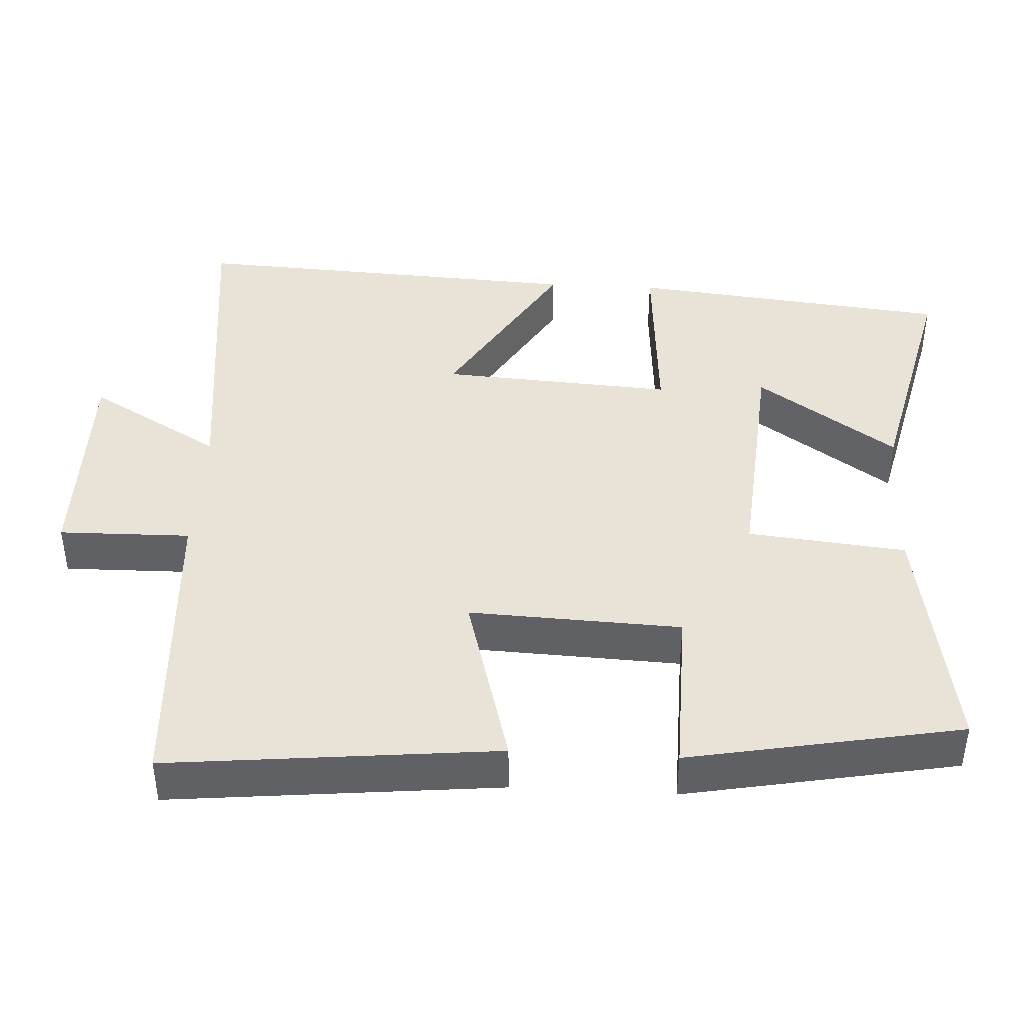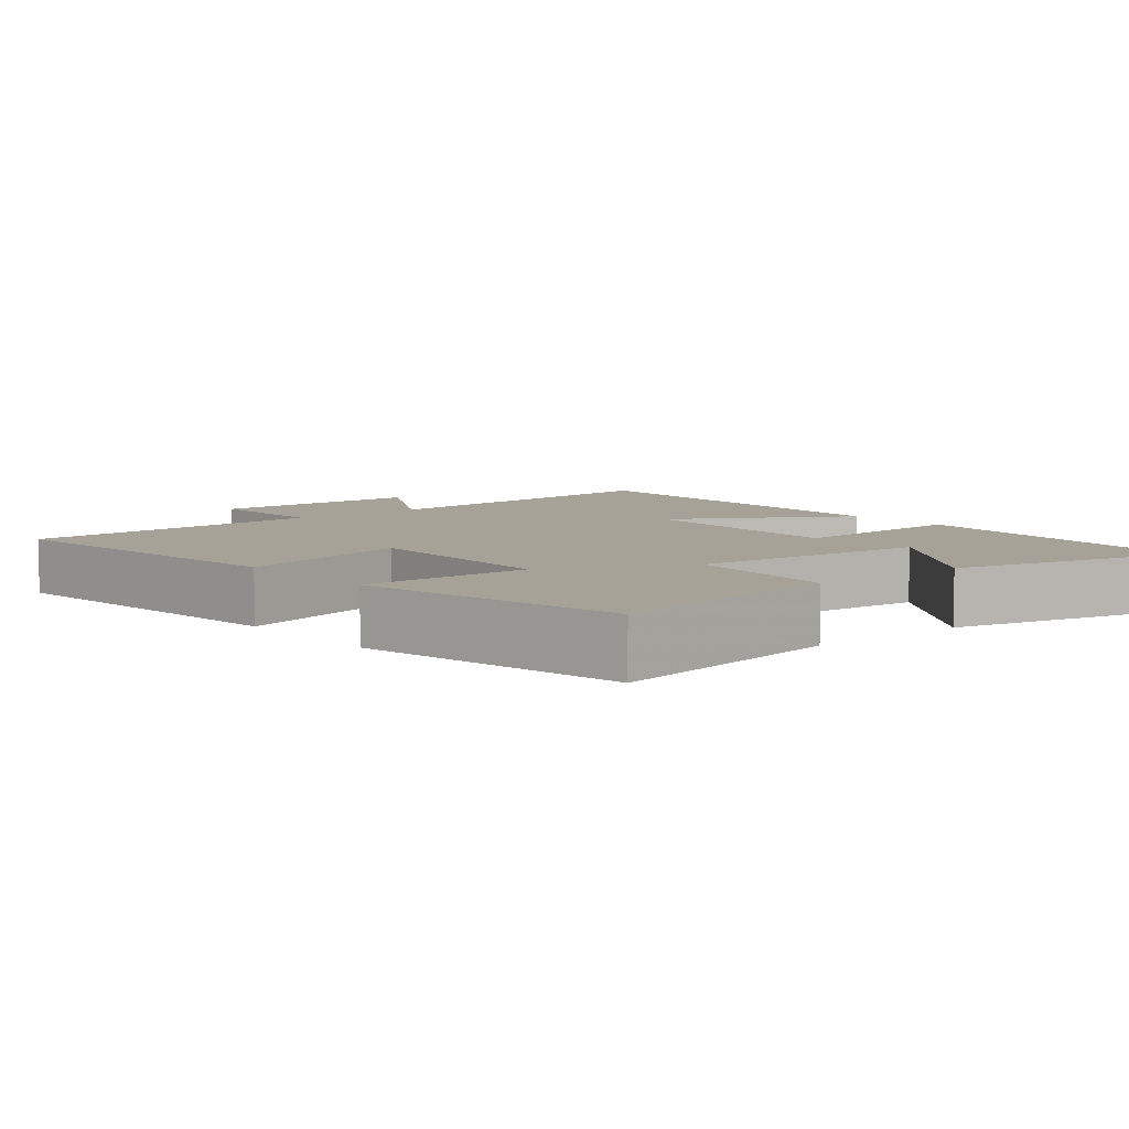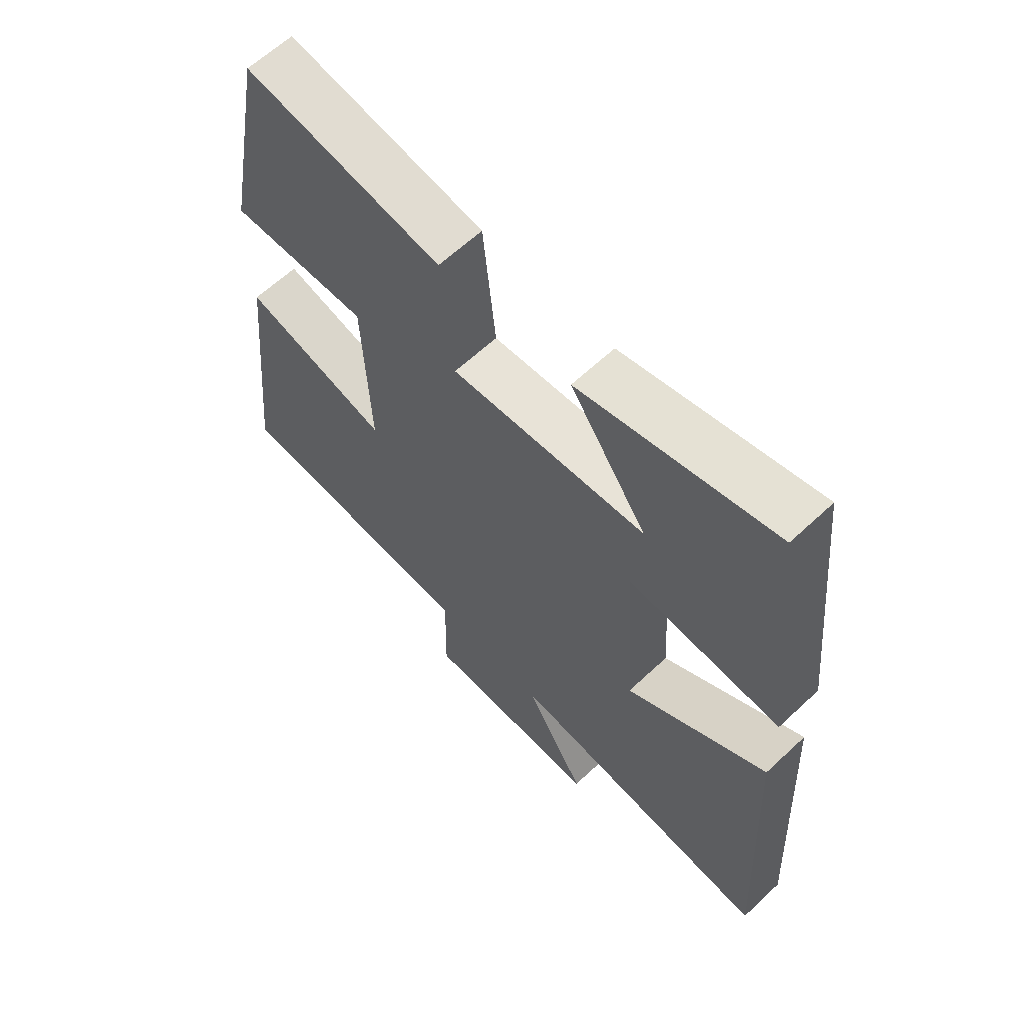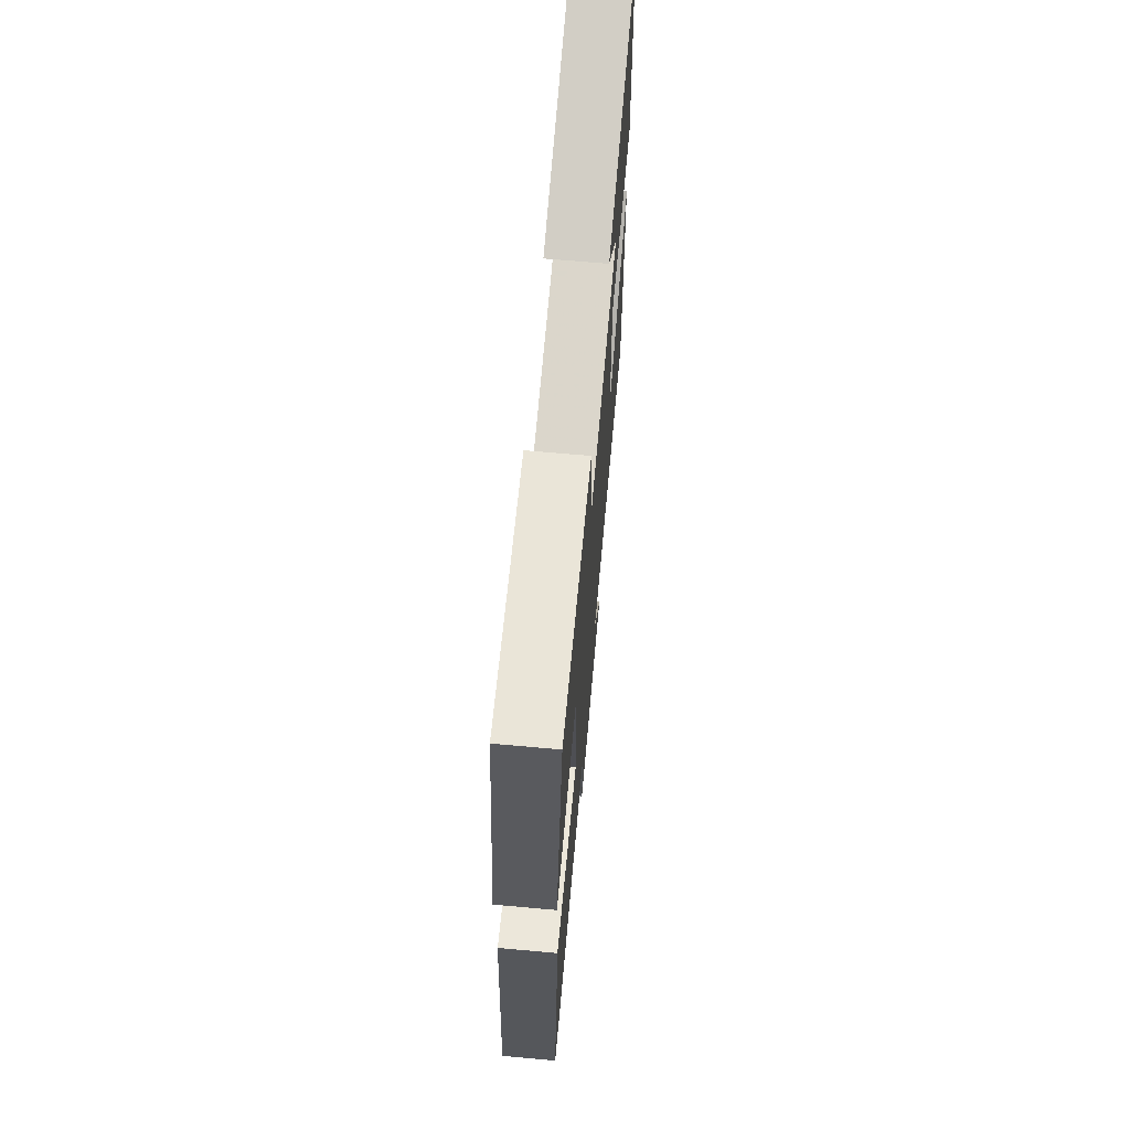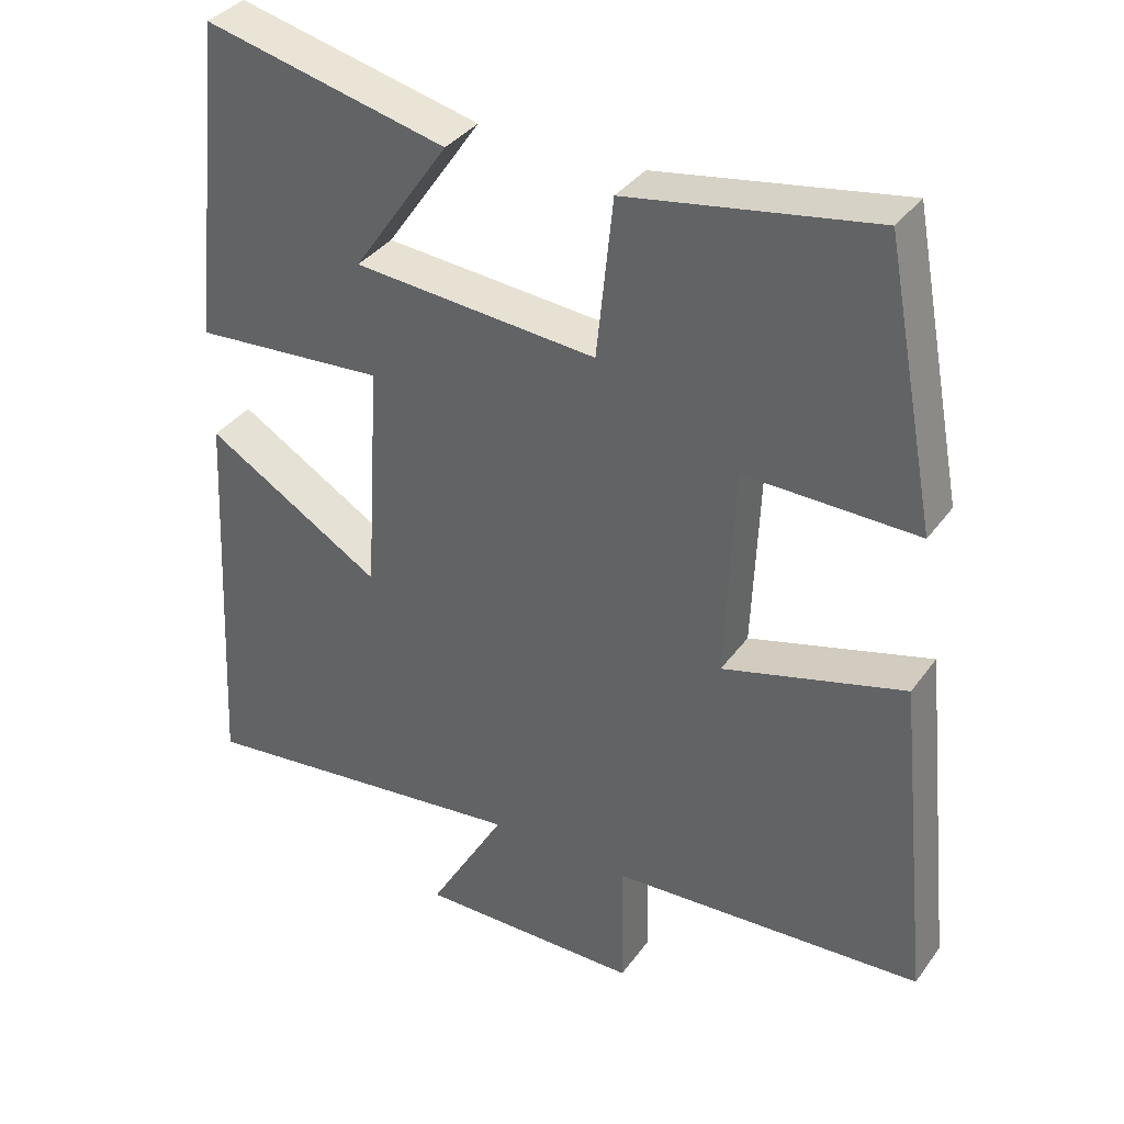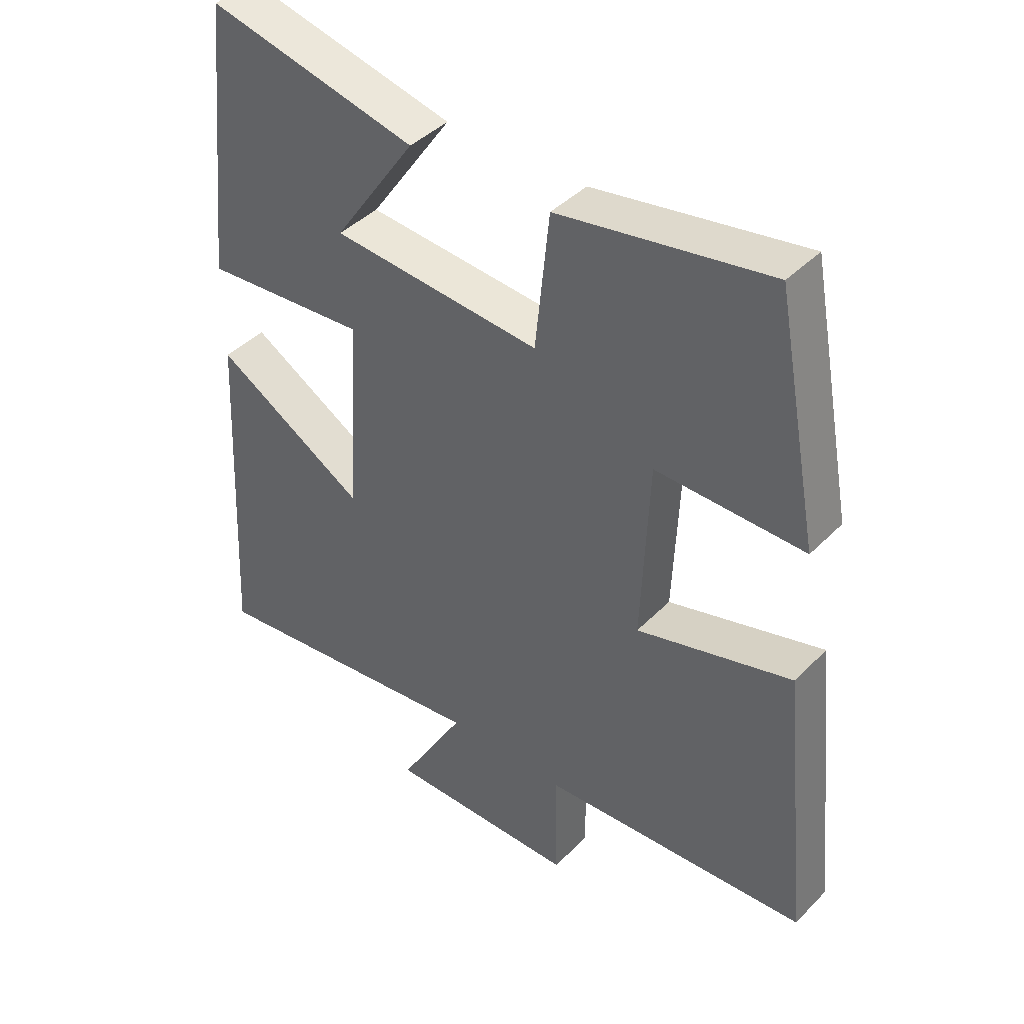
<metadata>
{"format":"obj","ext":"obj","renderer":"f3d","projection":"perspective","resolution":1024,"background":"white","views":[{"elev":41.9,"azim":-86.8,"up":"+Y"},{"elev":6.6,"azim":-39.6,"up":"+Y"},{"elev":62.8,"azim":46.5,"up":"+Z"},{"elev":69.1,"azim":-84.9,"up":"+Z"},{"elev":36.1,"azim":-148.8,"up":"+Z"},{"elev":41.9,"azim":-140.1,"up":"+Z"}]}
</metadata>
<code>
v 0.454 0.07 0.577
v 0.5 0.07 0.14
v 0.241 0.07 0.159
v 0.261 0.07 -0.157
v 0.5 0.07 -0.014
v 0.528 0.07 -0.553
v 0.071 0.07 -0.5
v 0.176 0.07 -0.681
v -0.126 0.07 -0.679
v -0.123 0.07 -0.5
v -0.546 0.07 -0.475
v -0.5 0.07 -0.029
v -0.254 0.07 -0.097
v -0.266 0.07 0.191
v -0.5 0.07 0.187
v -0.43 0.07 0.557
v -0.097 0.07 0.5
v -0.075 0.07 0.285
v 0.255 0.07 0.311
v 0.125 0.07 0.5
v 0.454 0 0.577
v 0.5 0 0.14
v 0.241 0 0.159
v 0.261 0 -0.157
v 0.5 0 -0.014
v 0.528 0 -0.553
v 0.071 0 -0.5
v 0.176 0 -0.681
v -0.126 0 -0.679
v -0.123 0 -0.5
v -0.546 0 -0.475
v -0.5 0 -0.029
v -0.254 0 -0.097
v -0.266 0 0.191
v -0.5 0 0.187
v -0.43 0 0.557
v -0.097 0 0.5
v -0.075 0 0.285
v 0.255 0 0.311
v 0.125 0 0.5
f 19 20 1 2
f 18 19 2 3
f 16 17 18
f 15 16 18
f 14 15 18
f 18 3 4
f 14 18 4
f 13 14 4
f 10 11 12 13
f 10 13 4
f 7 8 9 10
f 7 10 4 5
f 5 6 7
f 22 21 40 39
f 23 22 39 38
f 38 37 36
f 38 36 35
f 38 35 34
f 24 23 38
f 24 38 34
f 24 34 33
f 33 32 31 30
f 24 33 30
f 30 29 28 27
f 25 24 30 27
f 27 26 25
f 1 21 22 2
f 2 22 23 3
f 3 23 24 4
f 4 24 25 5
f 5 25 26 6
f 6 26 27 7
f 7 27 28 8
f 8 28 29 9
f 9 29 30 10
f 10 30 31 11
f 11 31 32 12
f 12 32 33 13
f 13 33 34 14
f 14 34 35 15
f 15 35 36 16
f 16 36 37 17
f 17 37 38 18
f 18 38 39 19
f 19 39 40 20
f 20 40 21 1

</code>
